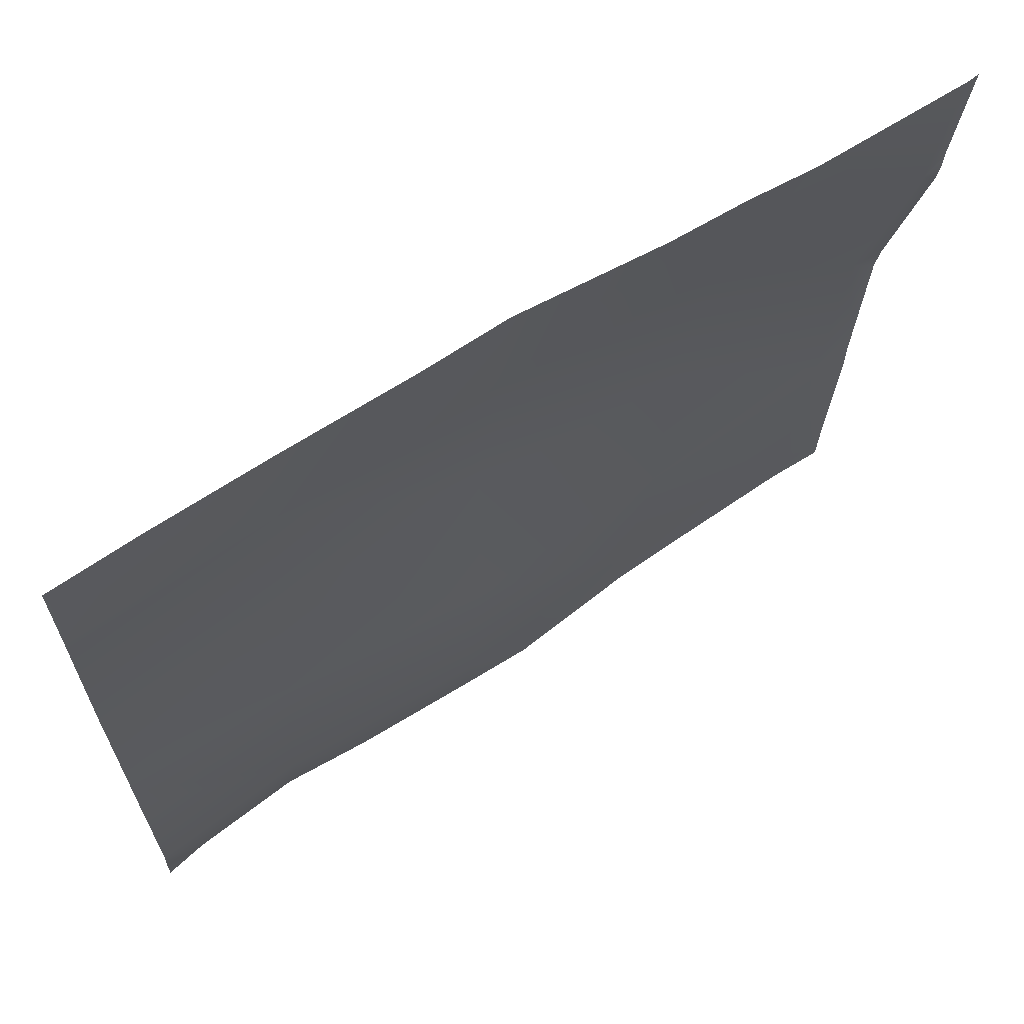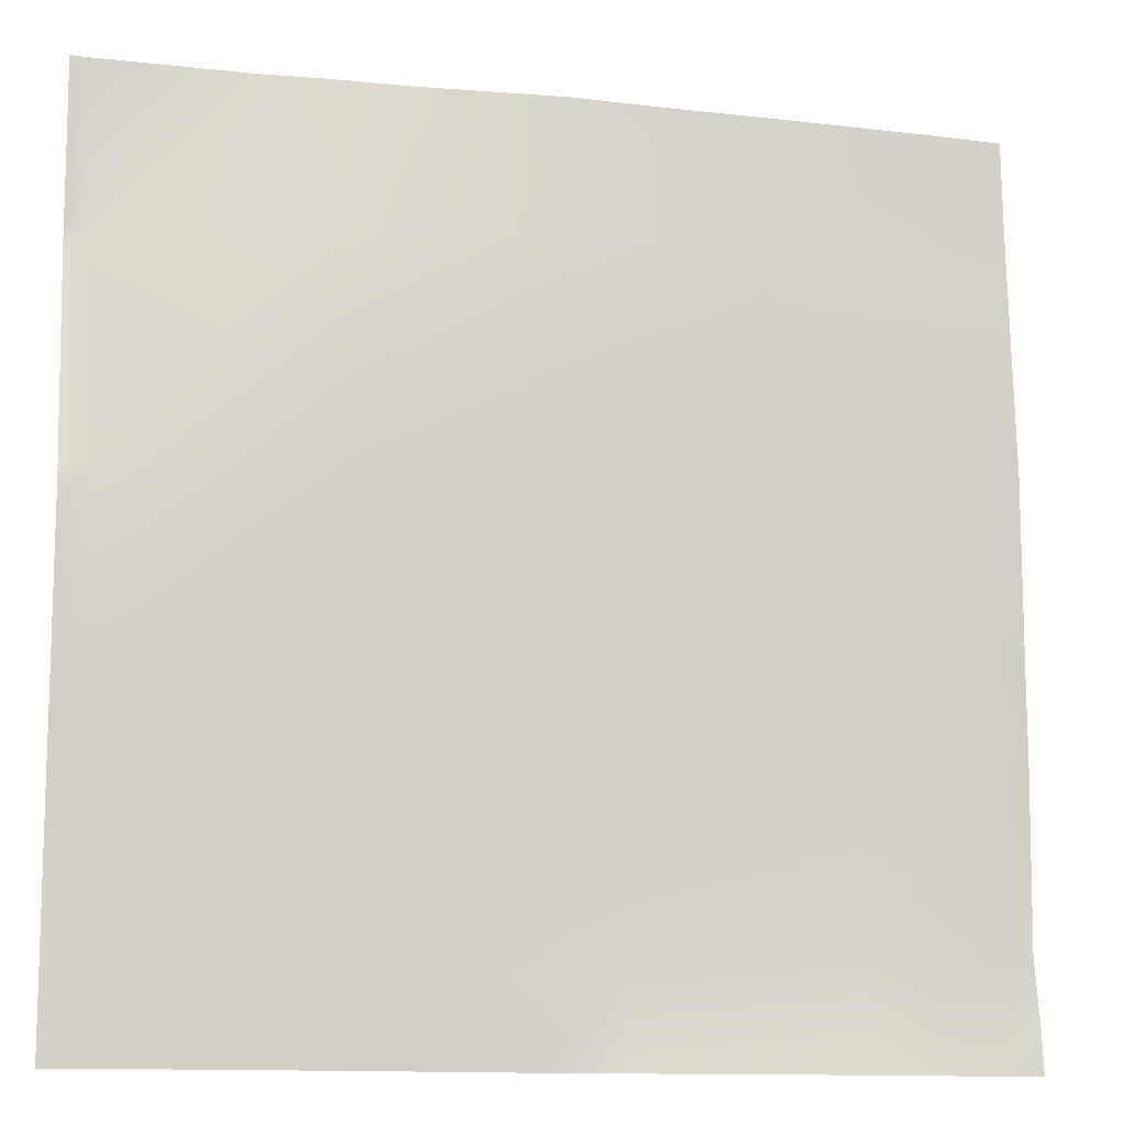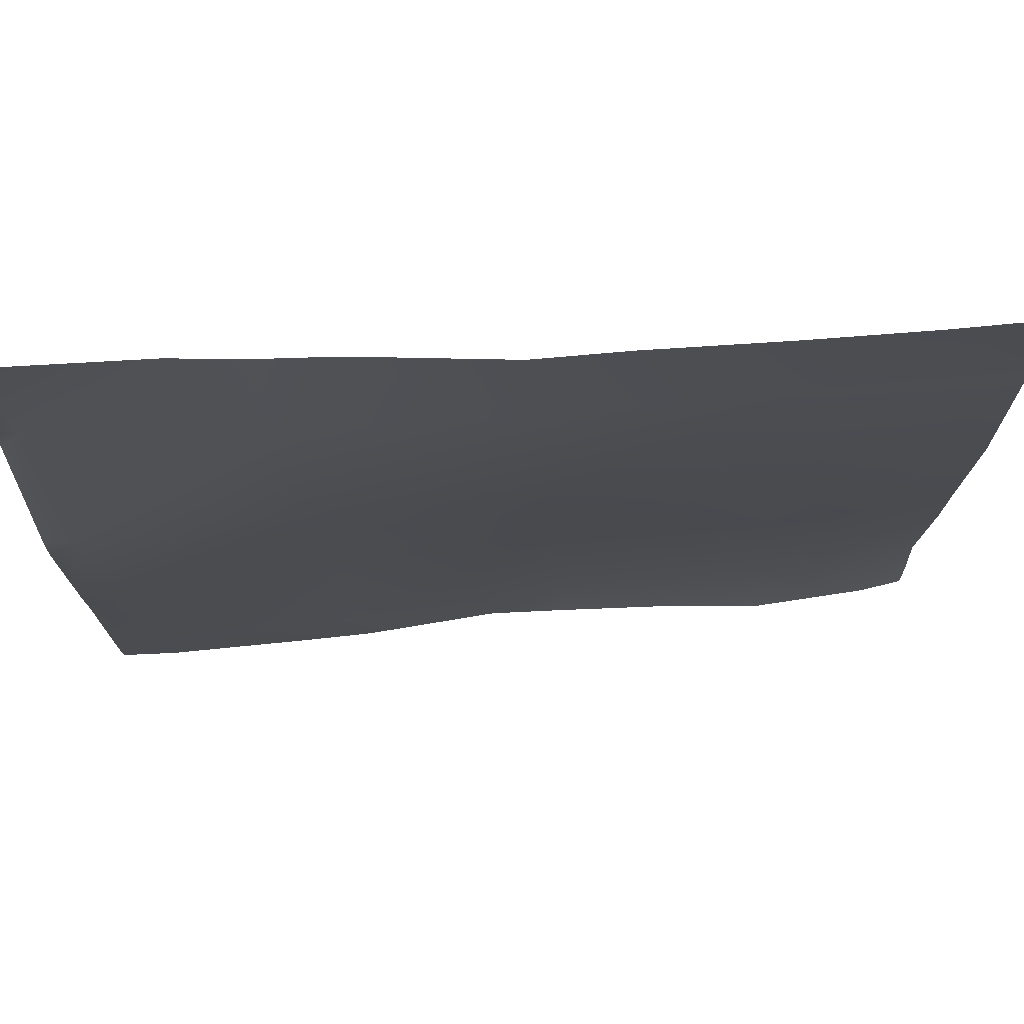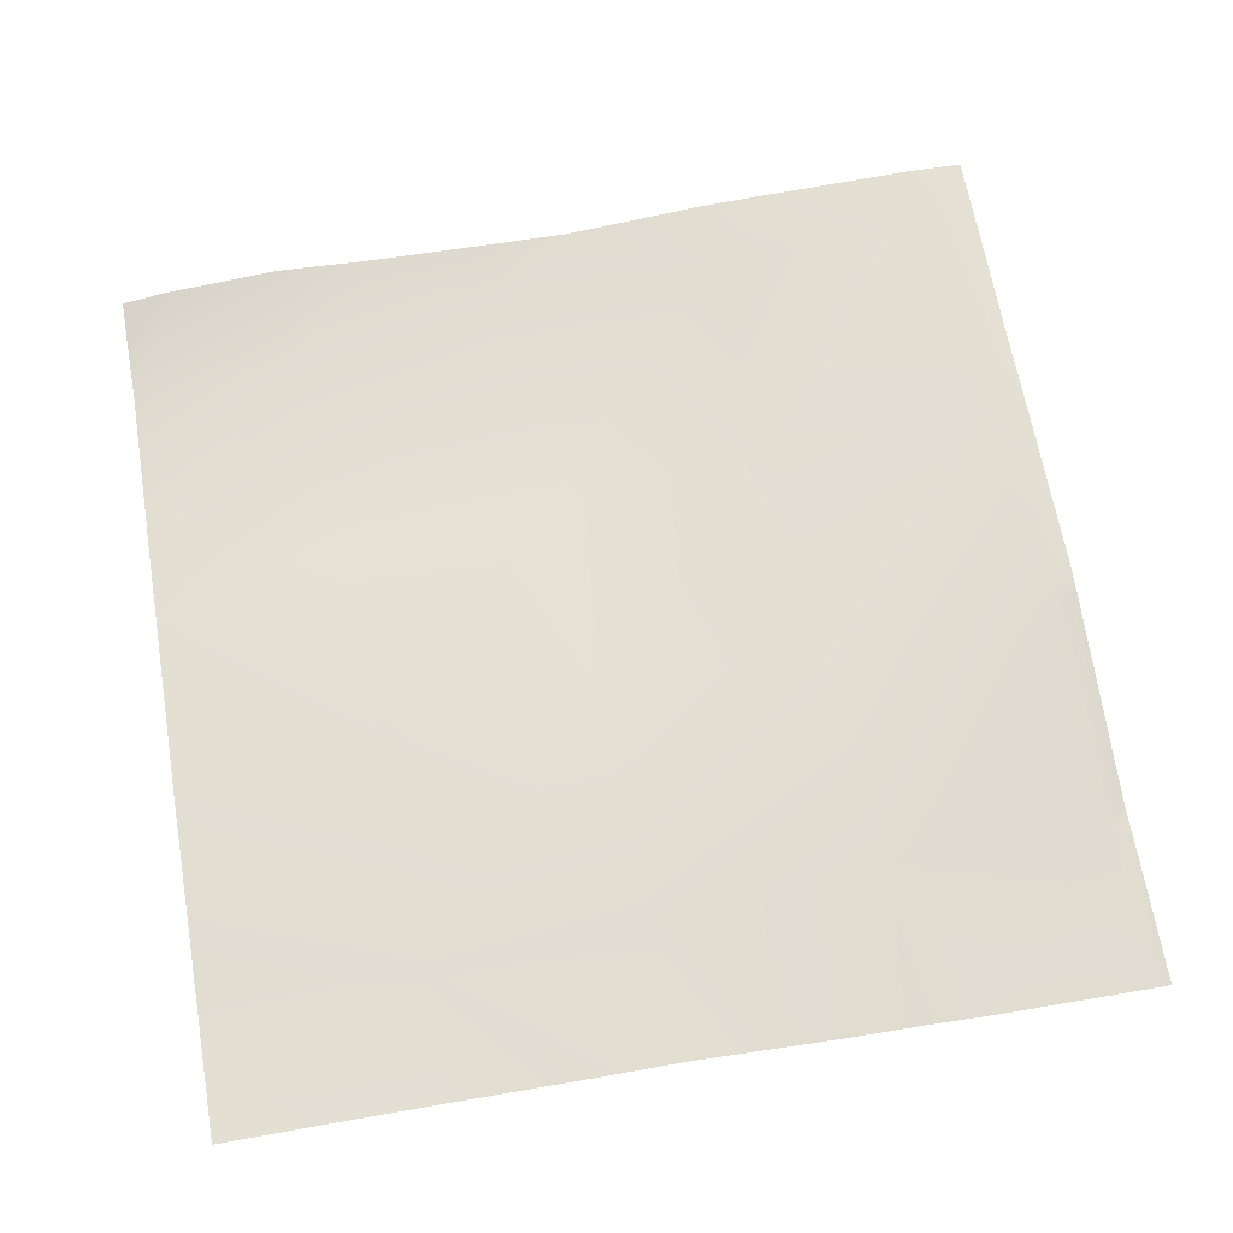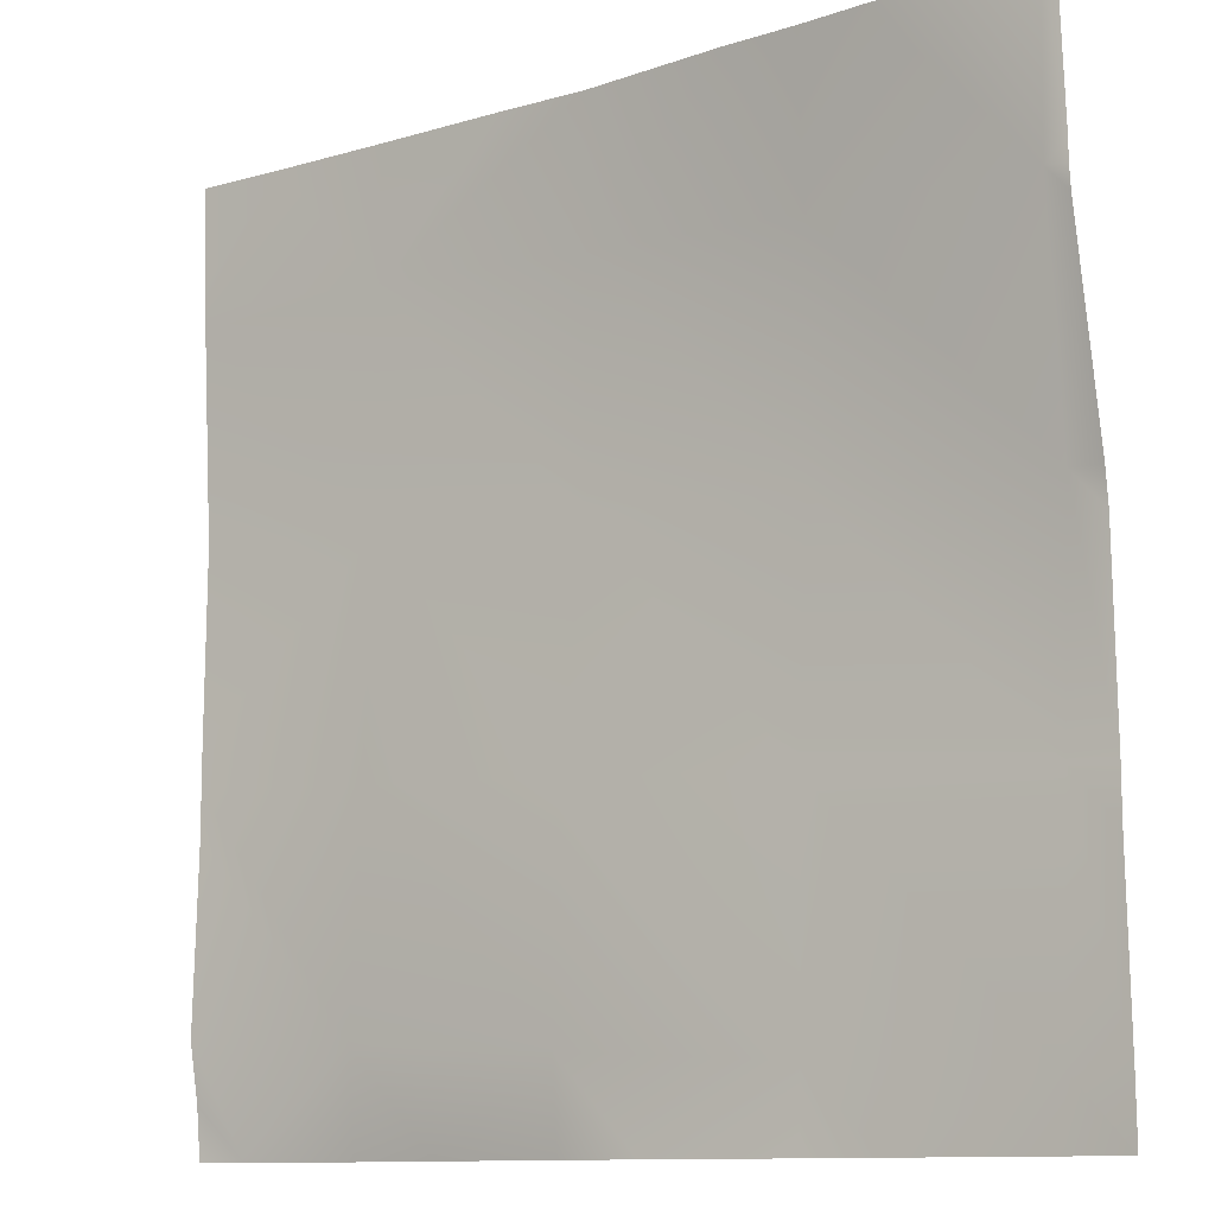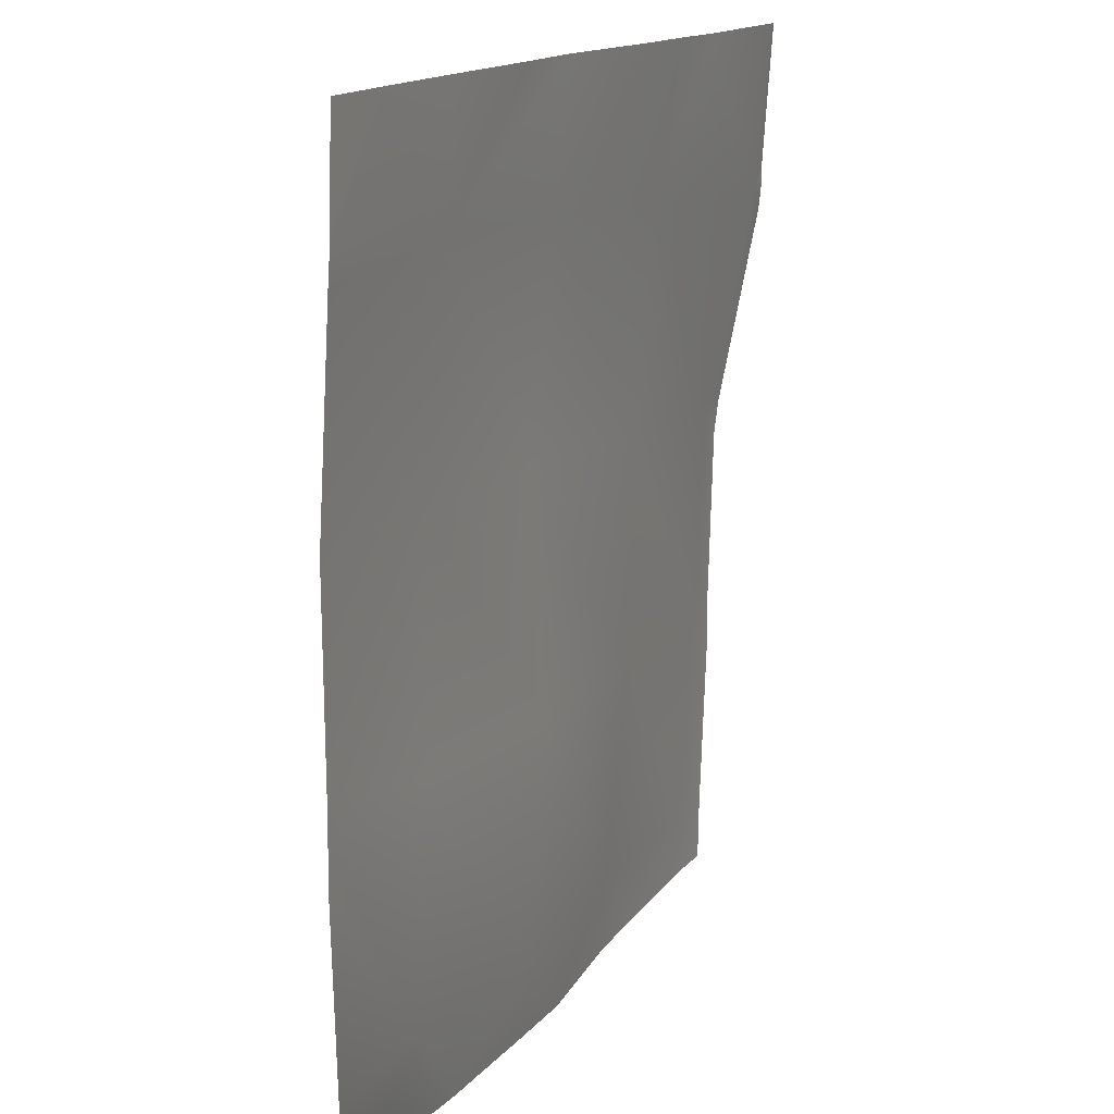
<metadata>
{"format":"obj","ext":"obj","renderer":"f3d","projection":"perspective","resolution":1024,"background":"white","views":[{"elev":66.7,"azim":-32.5,"up":"+Z"},{"elev":-12.1,"azim":165.2,"up":"+Z"},{"elev":76.4,"azim":176.7,"up":"+Z"},{"elev":64.0,"azim":-9.8,"up":"+Y"},{"elev":-11.2,"azim":36.5,"up":"+Z"},{"elev":14.7,"azim":-65.6,"up":"+Z"}]}
</metadata>
<code>
v -1792 26.38 -1505
v -1792 27.88 -1454
v -1744 31.36 -1508
v -1779 33.12 -1536
v -1792 29.32 -1522
v -1745 36.29 -1536
v -1718 34.75 -1536
v -1740 31 -1444
v -1680 30.67 -1511
v -1792 27.77 -1441
v -1792 30.74 -1536
v -1792 27.74 -1430
v -1737 31.08 -1380
v -1792 24.36 -1313
v -1766 24.24 -1280
v -1733 26.78 -1316
v -1792 24.16 -1307
v -1792 23.22 -1280
v -1792 24.75 -1319
v -1792 28.17 -1377
v -1676 28.58 -1447
v -1681 34.08 -1536
v -1657 33.85 -1536
v -1616 37.66 -1515
v -1617 38.22 -1536
v -1597 39.24 -1536
v -1612 32.88 -1451
v -1673 33.68 -1384
v -1670 29 -1320
v -1609 32.94 -1387
v -1731 24.93 -1280
v -1549 38.21 -1454
v -1606 27.7 -1323
v -1545 36.66 -1390
v -1667 25.96 -1280
v -1693 25.18 -1280
v -1552 40.41 -1518
v -1604 22.12 -1280
v -1625 22.71 -1280
v -1584 20.76 -1280
v -1542 23.7 -1327
v -1536 40.53 -1519
v -1536 38.77 -1468
v -1536 40.81 -1536
v -1536 40.81 -1536
v -1553 41.04 -1536
v -1536 38.85 -1455
v -1536 36.18 -1391
v -1536 24.65 -1333
v -1536 37.39 -1401
v -1536 23.97 -1327
v -1536 23.96 -1322
v -1536 23.95 -1321
v -1540 20.73 -1280
v -1536 21.09 -1280
f 1 2 3
f 1 4 5
f 1 3 4
f 3 6 4
f 6 3 7
f 3 8 9
f 10 3 2
f 10 8 3
f 11 5 4
f 8 12 13
f 8 10 12
f 14 15 16
f 14 17 15
f 17 18 15
f 19 13 20
f 19 16 13
f 19 14 16
f 12 20 13
f 21 8 13
f 8 21 9
f 22 9 23
f 24 9 21
f 23 24 25
f 23 9 24
f 25 24 26
f 24 21 27
f 13 28 21
f 28 16 29
f 13 16 28
f 28 29 30
f 31 16 15
f 30 27 28
f 30 32 27
f 33 34 30
f 33 30 29
f 21 28 27
f 16 35 29
f 16 36 35
f 24 27 37
f 7 9 22
f 7 3 9
f 29 38 33
f 29 39 38
f 39 29 35
f 36 16 31
f 33 40 41
f 33 38 40
f 27 32 37
f 42 32 43
f 42 37 32
f 42 44 37
f 45 37 44
f 45 46 37
f 43 32 47
f 33 41 34
f 48 41 49
f 48 34 41
f 48 50 34
f 51 49 41
f 47 34 50
f 47 32 34
f 52 41 53
f 52 51 41
f 30 34 32
f 26 37 46
f 26 24 37
f 54 41 40
f 54 53 41
f 54 55 53

</code>
